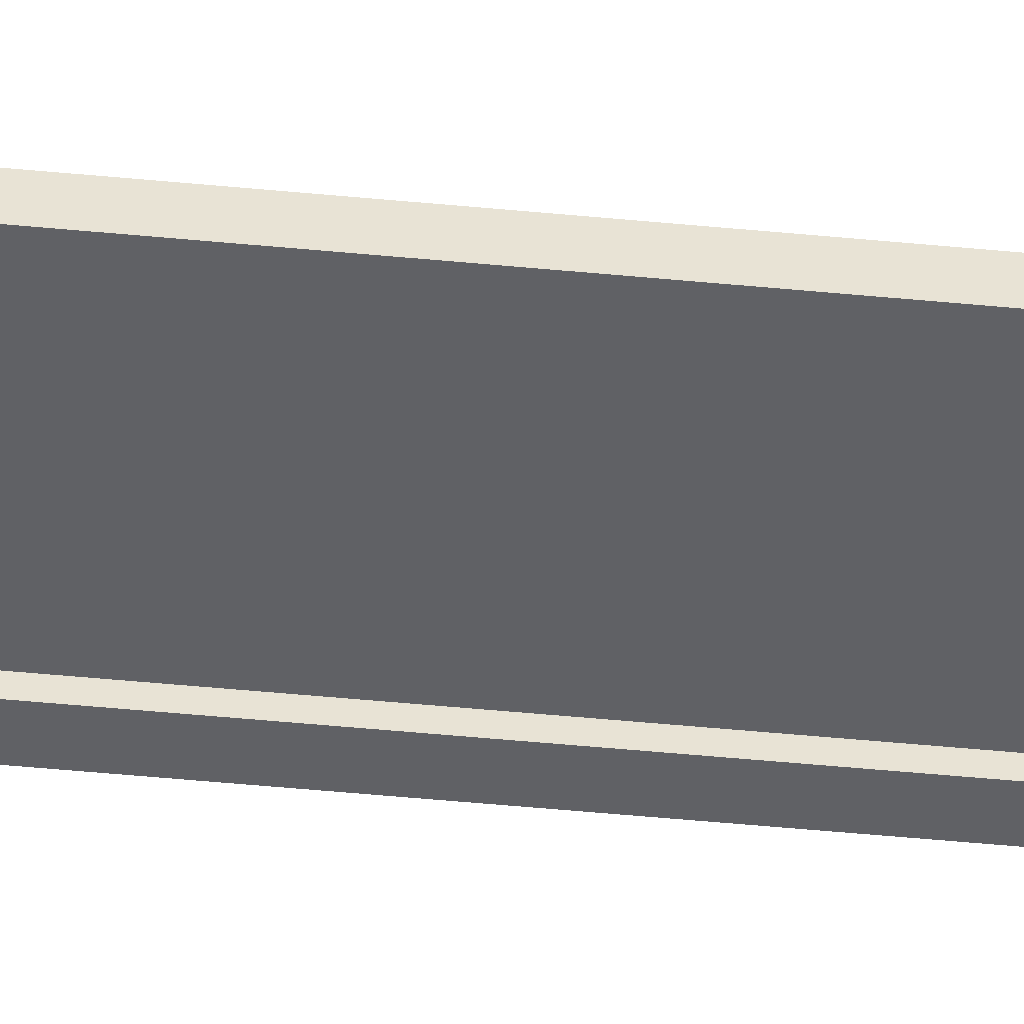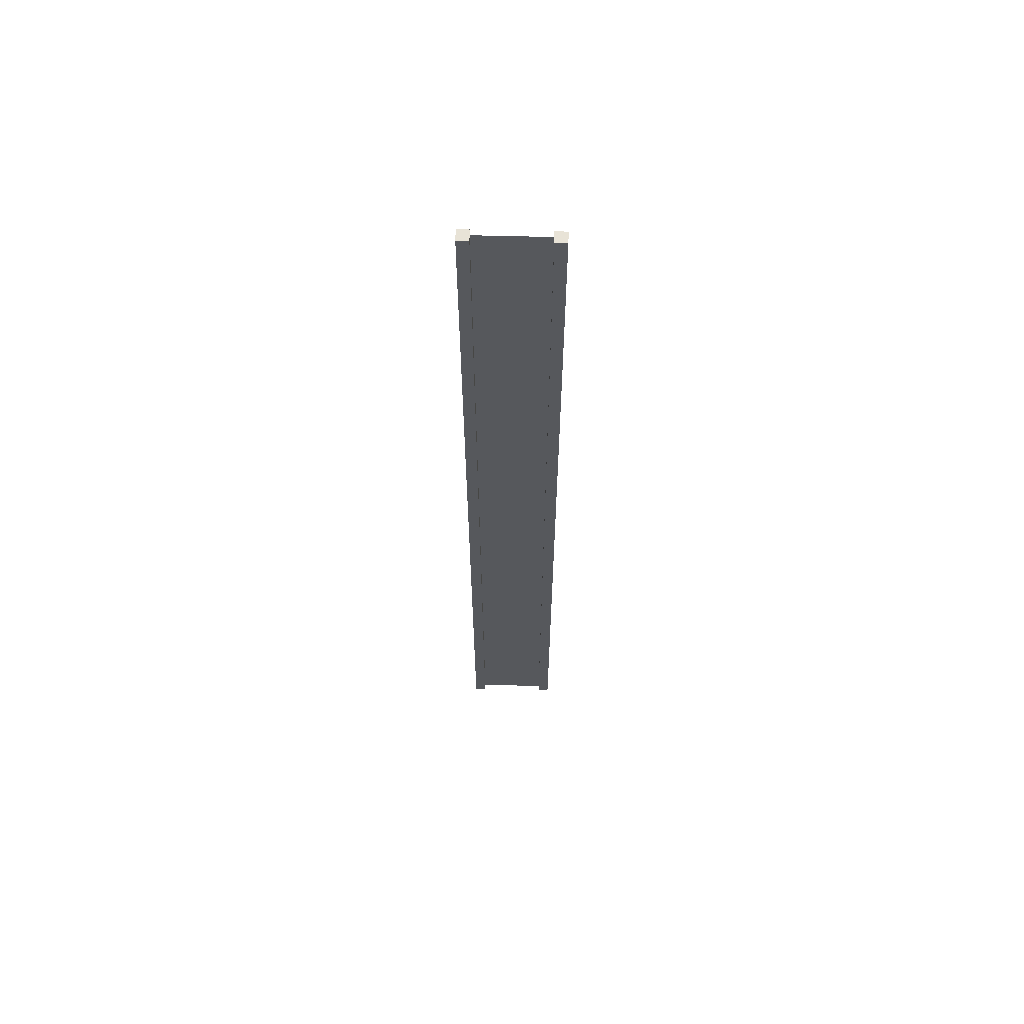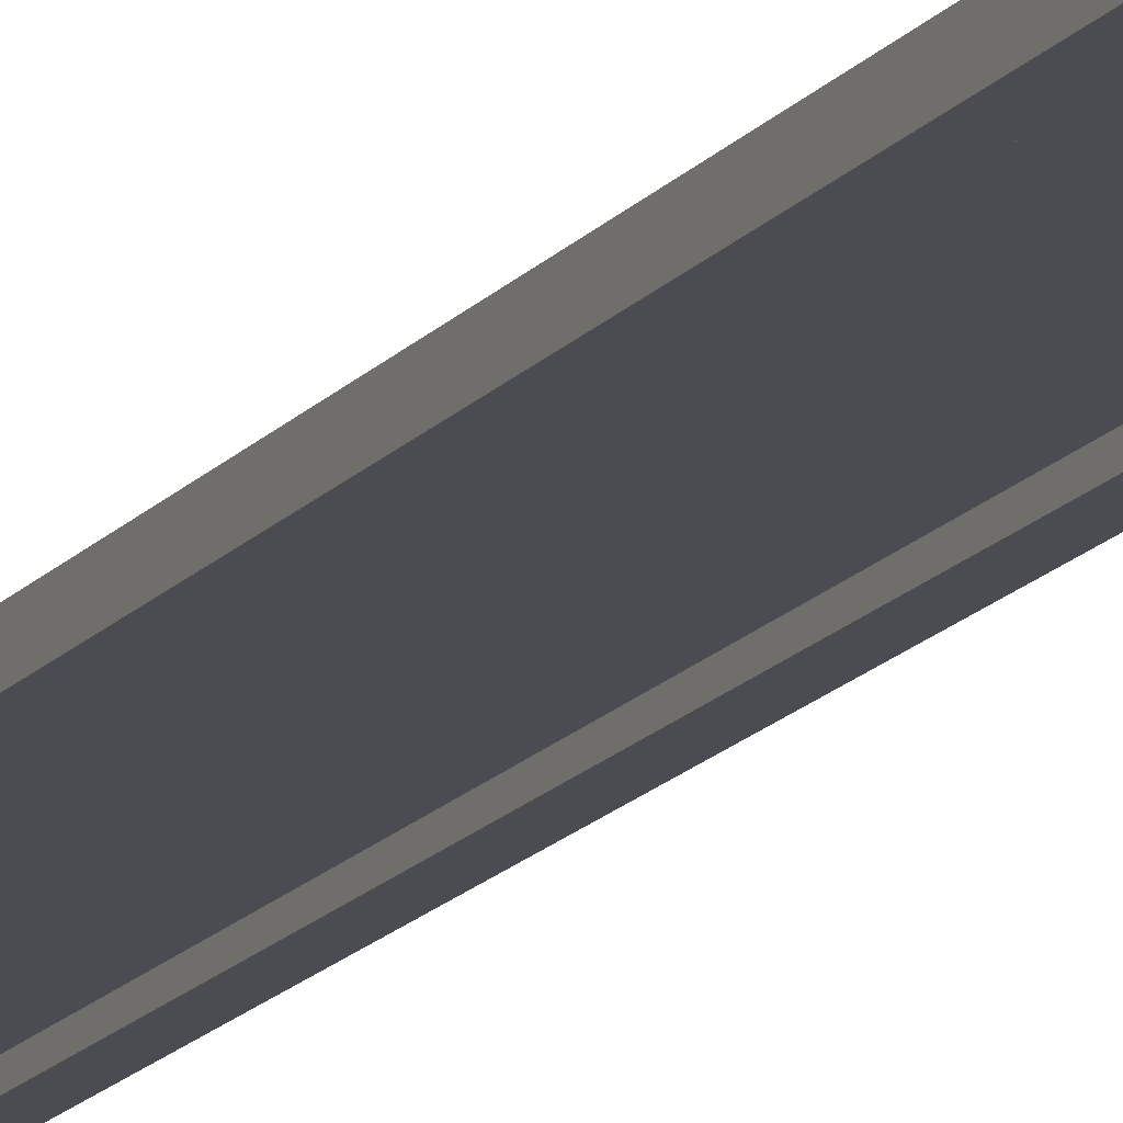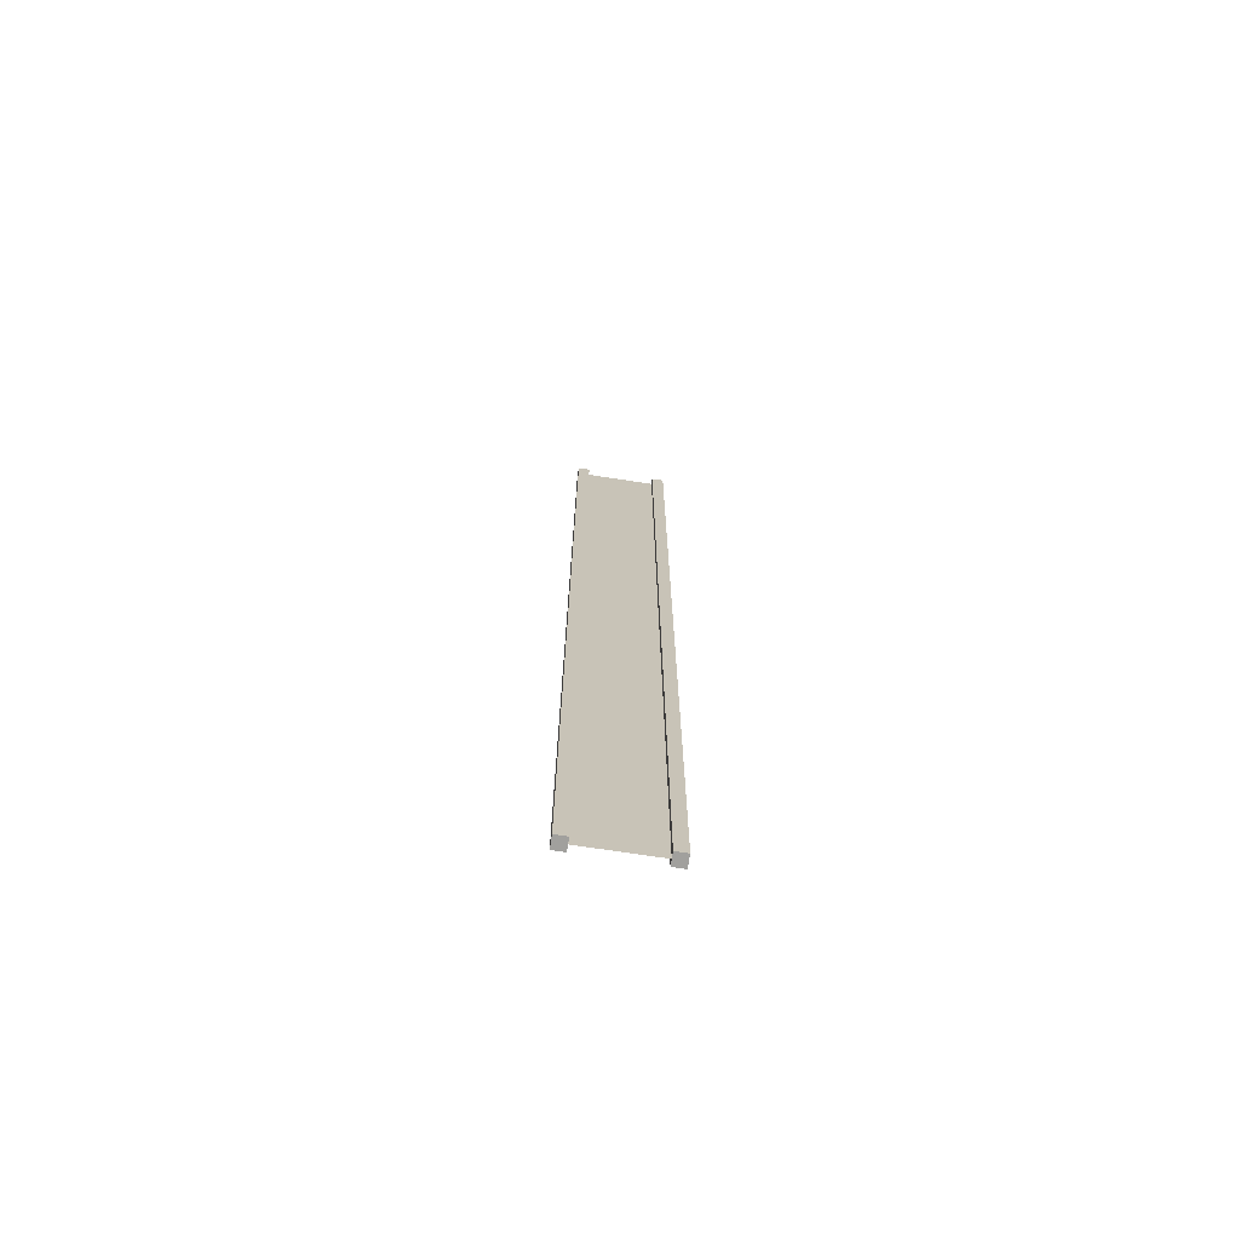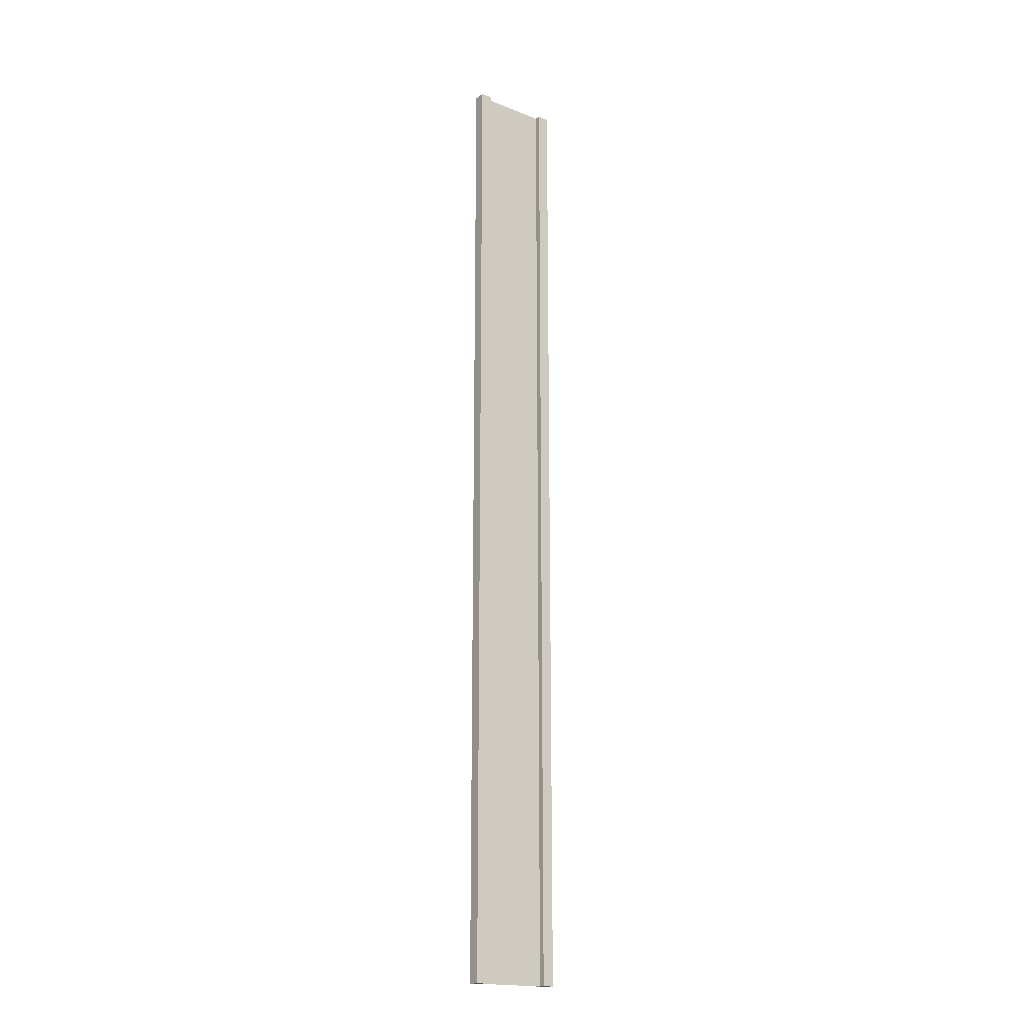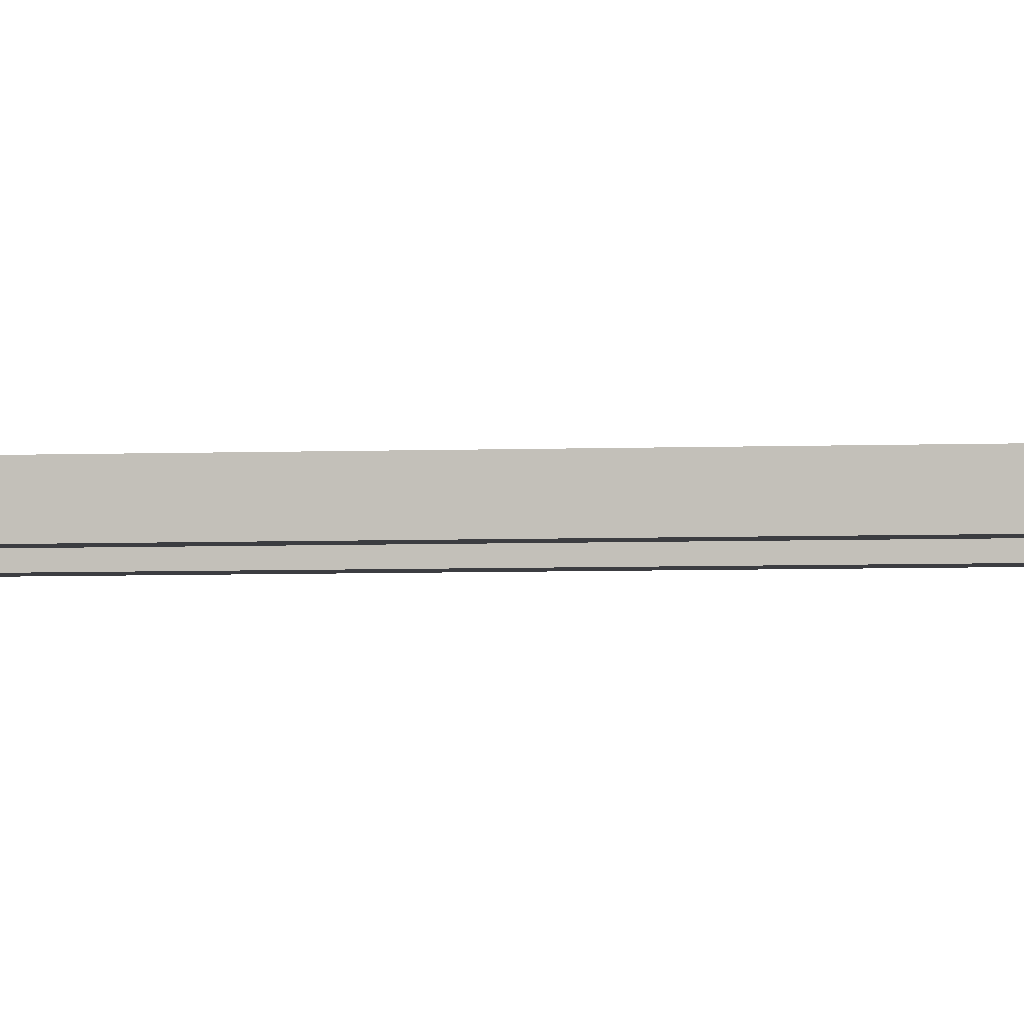
<metadata>
{"format":"obj","ext":"obj","renderer":"f3d","projection":"perspective","resolution":1024,"background":"white","views":[{"elev":-49.8,"azim":-96.1,"up":"+Z"},{"elev":62.3,"azim":-178.5,"up":"+Y"},{"elev":-15.4,"azim":-24.4,"up":"+Z"},{"elev":-71.6,"azim":171.3,"up":"+Y"},{"elev":-18.2,"azim":-37.1,"up":"+Y"},{"elev":-2.8,"azim":-78.0,"up":"+Z"}]}
</metadata>
<code>
g pb_Mesh-208954
v -0.75 -3 0.25
v -1 -3 0.25
v -0.75 18 0.25
v -1 18 0.25
v -1 -3 0.25
v -1 -3 -2.384e-07
v -1 18 0.25
v -1 18 -1.401e-06
v -1 -3 -2.384e-07
v -0.75 -3 -1.49e-07
v -1 18 -1.401e-06
v -0.75 18 -1.691e-06
v 1 -3 4.768e-07
v 1 -3 0.25
v 1 18 8.941e-08
v 1 18 0.25
v -0.75 18 0.25
v -1 18 0.25
v -0.75 18 -1.691e-06
v -1 18 -1.401e-06
v -0.75 -3 -1.49e-07
v -1 -3 -2.384e-07
v -0.75 -3 0.25
v -1 -3 0.25
v 0.75 -3 3.874e-07
v 0.75 -3 0.25
v 1 -3 4.768e-07
v 1 -3 0.25
v 0.75 18 3.8e-07
v 0.75 -3 3.874e-07
v 1 18 8.941e-08
v 1 -3 4.768e-07
v 0.75 -3 0.25
v 0.75 18 0.25
v 1 -3 0.25
v 1 18 0.25
v 0.75 18 0.25
v 0.75 18 3.8e-07
v 1 18 0.25
v 1 18 8.941e-08
v -0.75 -3 0.25
v -0.75 18 0.25
v -0.75 -3 -1.49e-07
v -0.75 18 -1.691e-06
v 0.75 18 0.25
v 0.75 -3 0.25
v 0.75 18 3.8e-07
v 0.75 -3 3.874e-07
v -0.75 -3 0.125
v -0.75 18 0.125
v 0.75 -3 0.125
v 0.75 18 0.125
g pb_Mesh-208954_0
f 3 2 1
f 3 4 2
f 7 6 5
f 7 8 6
f 11 10 9
f 11 12 10
f 15 14 13
f 15 16 14
f 19 18 17
f 19 20 18
f 23 22 21
f 23 24 22
f 27 26 25
f 27 28 26
f 31 30 29
f 31 32 30
f 35 34 33
f 35 36 34
f 39 38 37
f 39 40 38
f 43 42 41
f 43 44 42
f 47 46 45
f 47 48 46
g pb_Mesh-208954_1
f 51 50 49
f 51 52 50

</code>
